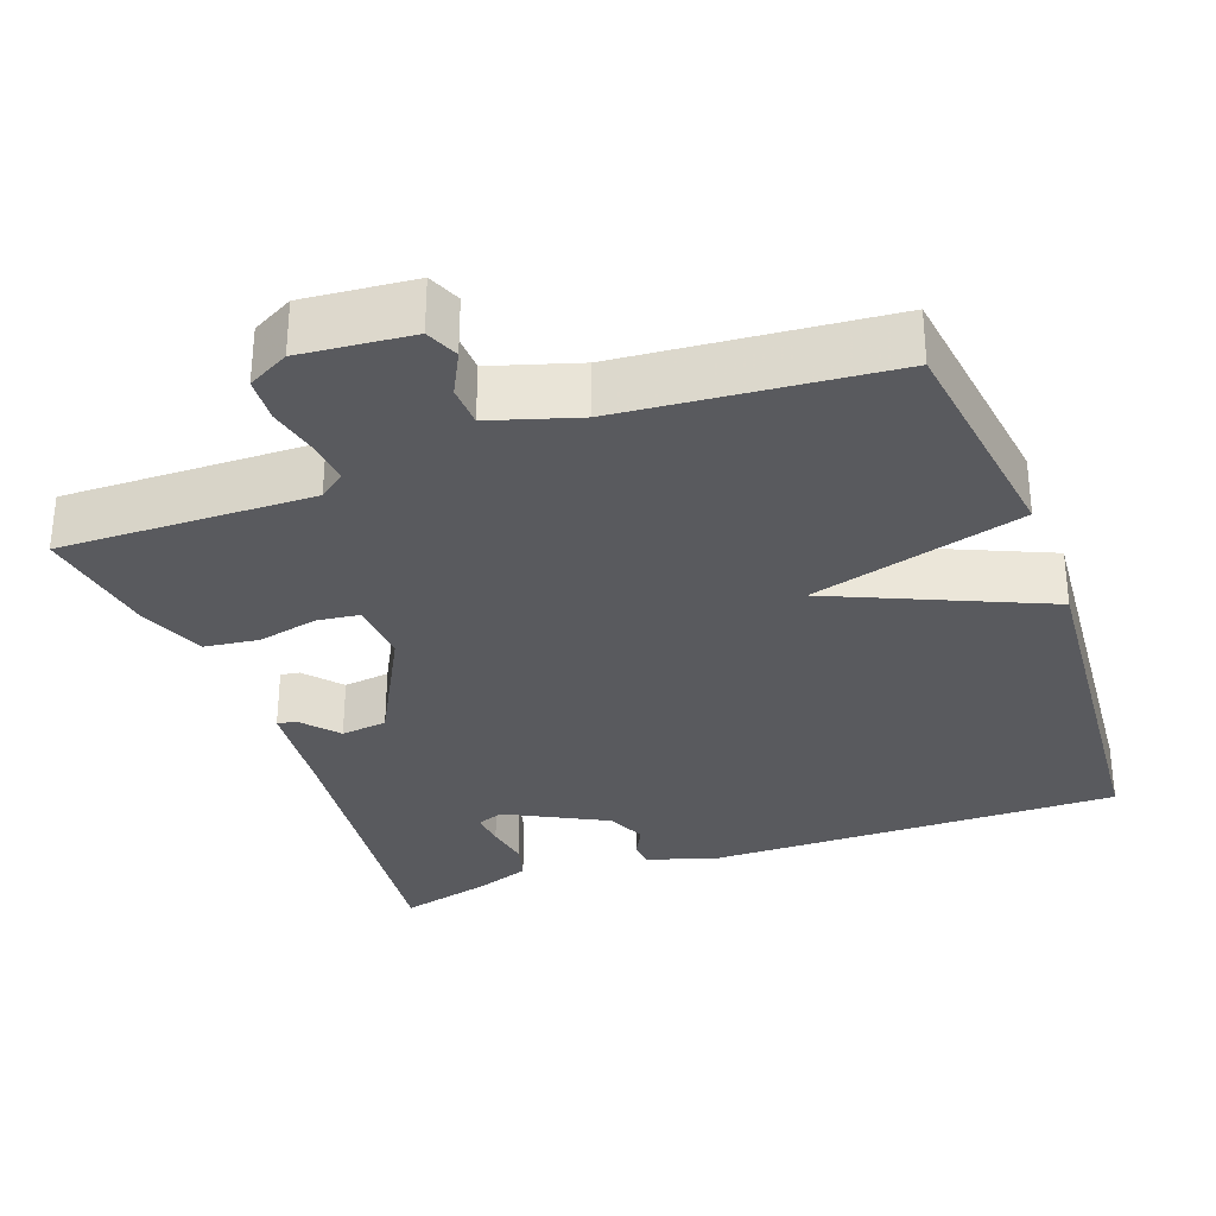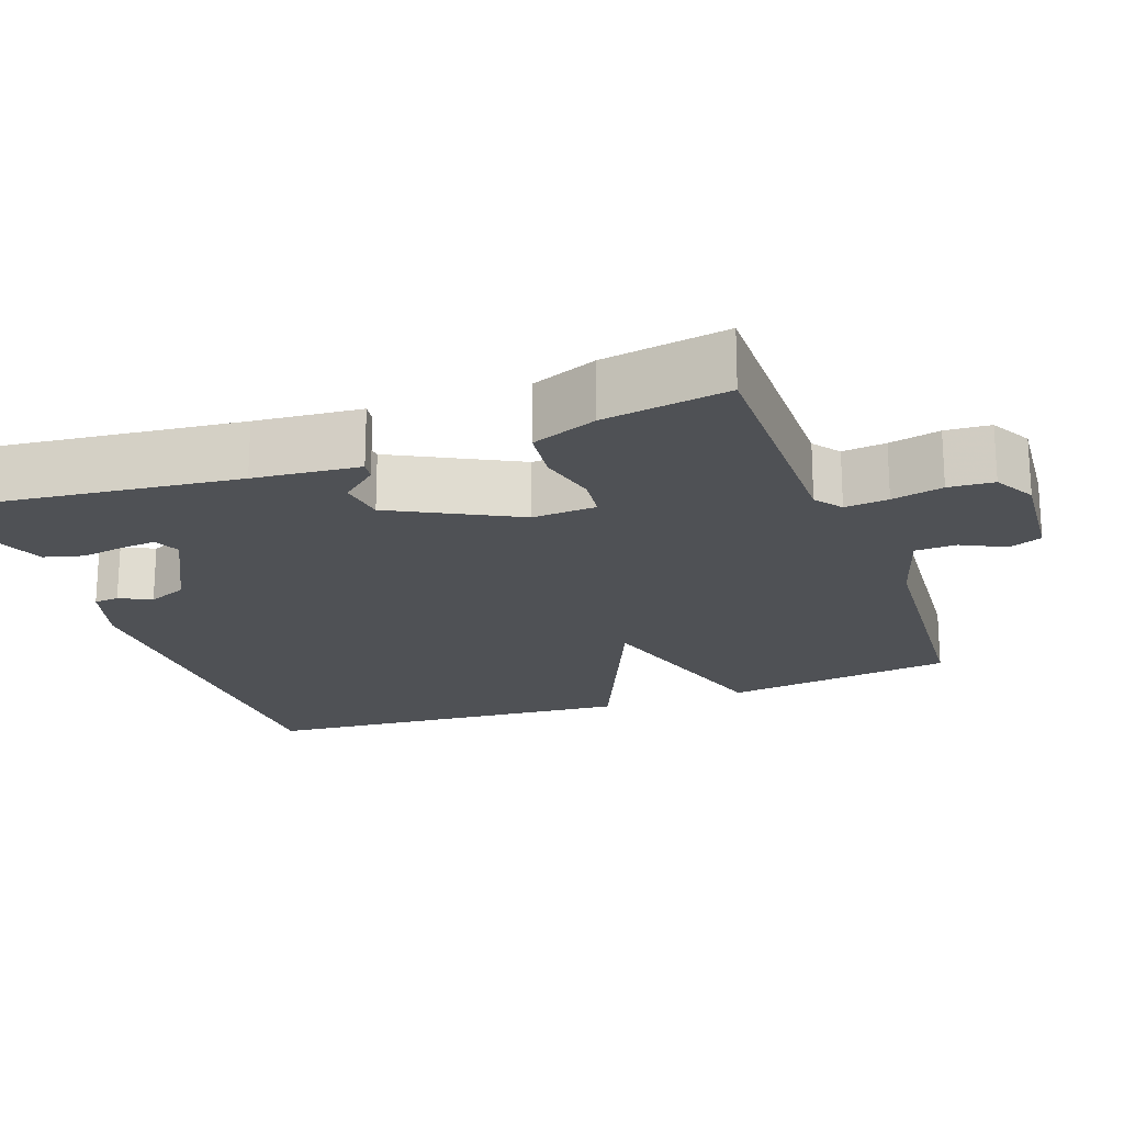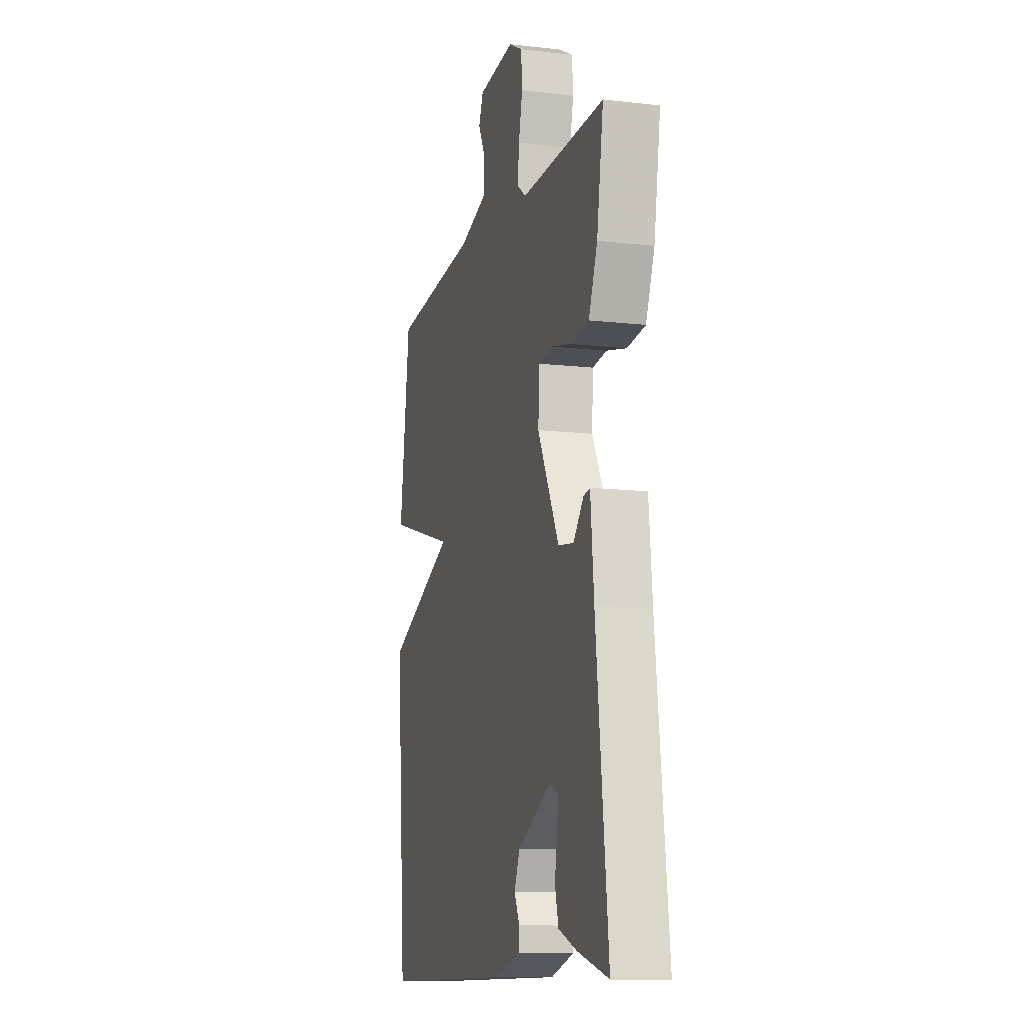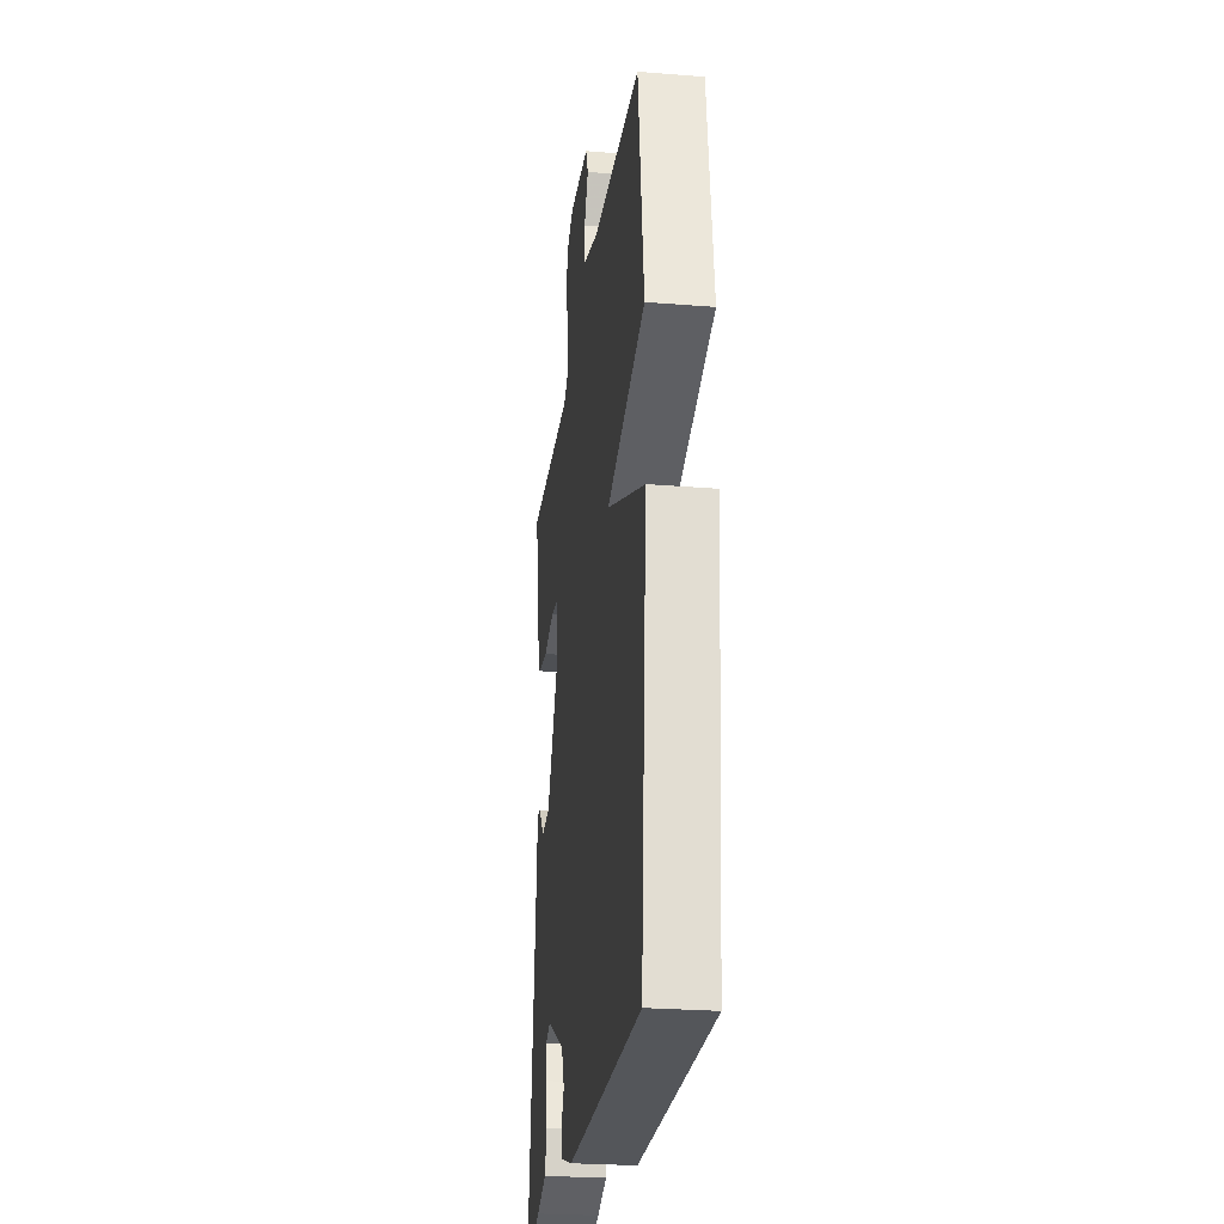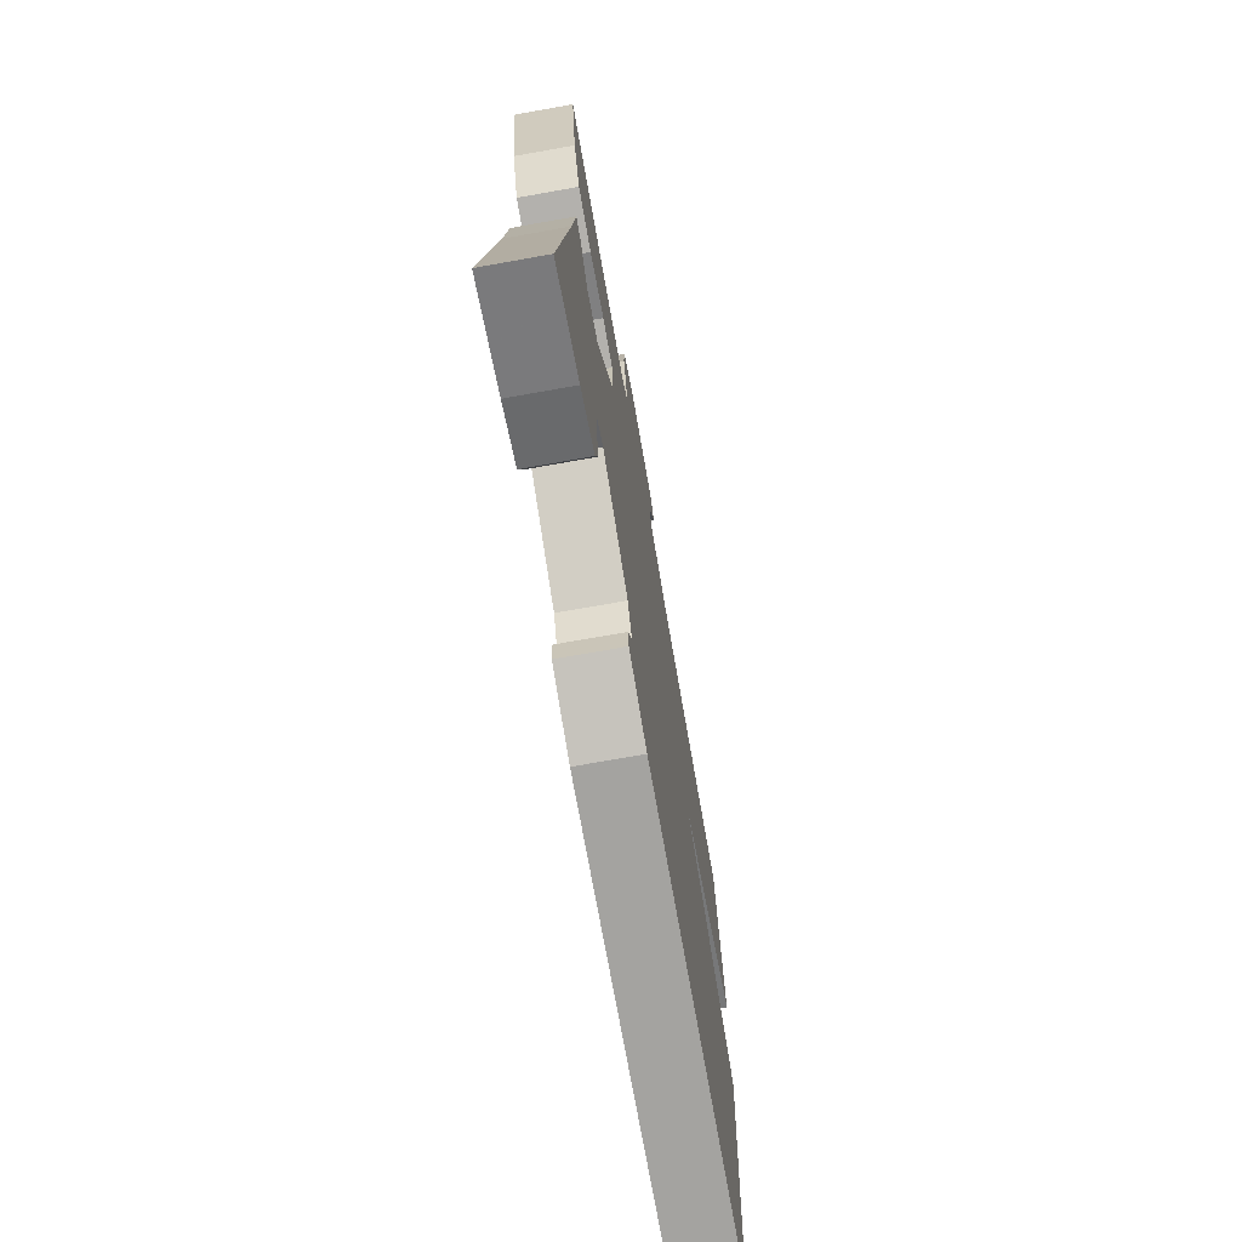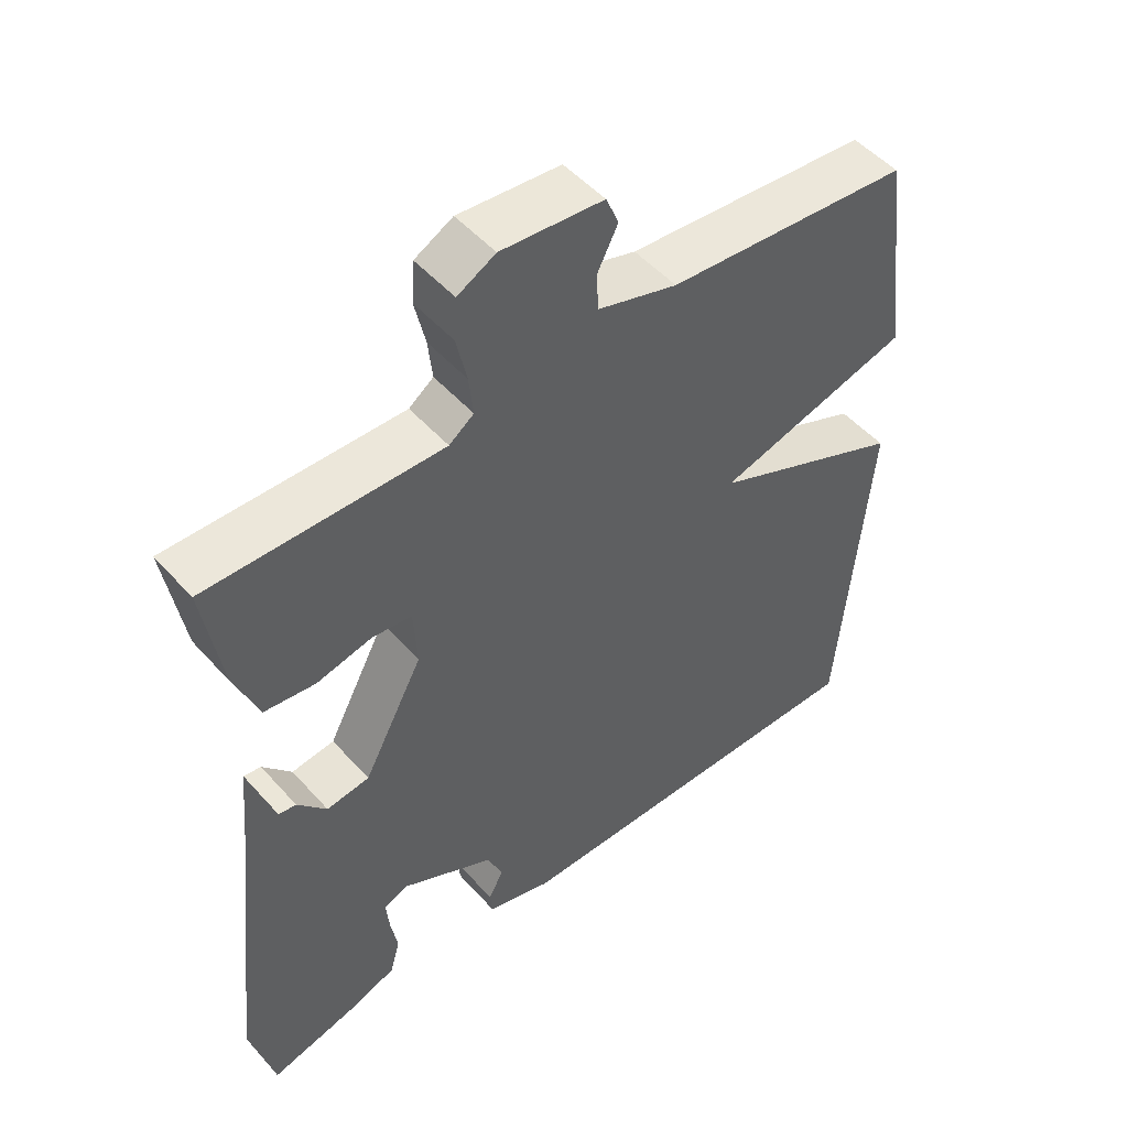
<metadata>
{"format":"obj","ext":"obj","renderer":"f3d","projection":"perspective","resolution":1024,"background":"white","views":[{"elev":-31.4,"azim":20.0,"up":"+Y"},{"elev":-19.8,"azim":-69.8,"up":"+Y"},{"elev":-11.5,"azim":-105.5,"up":"+Z"},{"elev":-25.9,"azim":82.7,"up":"+Z"},{"elev":-72.5,"azim":-79.9,"up":"+Z"},{"elev":50.4,"azim":-40.0,"up":"+Z"}]}
</metadata>
<code>
v 0.5 0.07 -0.5
v -0.043 0.07 -0.496
v -0.136 0.07 -0.467
v -0.139 0.07 -0.434
v -0.118 0.07 -0.393
v -0.14 0.07 -0.341
v -0.272 0.07 -0.272
v -0.307 0.07 -0.286
v -0.303 0.07 -0.332
v -0.293 0.07 -0.39
v -0.307 0.07 -0.442
v -0.378 0.07 -0.468
v -0.5 0.07 -0.5
v -0.453 0.07 -0.086
v -0.44 0.07 0.052
v -0.415 0.07 0.048
v -0.374 0.07 0
v -0.313 0.07 0.008
v -0.228 0.07 0.169
v -0.233 0.07 0.253
v -0.289 0.07 0.26
v -0.368 0.07 0.242
v -0.44 0.07 0.251
v -0.474 0.07 0.337
v -0.5 0.07 0.5
v -0.169 0.07 0.494
v -0.134 0.07 0.52
v -0.14 0.07 0.577
v -0.155 0.07 0.644
v -0.151 0.07 0.703
v -0.097 0.07 0.732
v 0.048 0.07 0.719
v 0.066 0.07 0.676
v 0.037 0.07 0.619
v 0.039 0.07 0.565
v 0.153 0.07 0.53
v 0.5 0.07 0.5
v 0.541 0.07 0.196
v 0.263 0.07 0.118
v 0.541 0.07 -0.004
v 0.5 0 -0.5
v -0.043 0 -0.496
v -0.136 0 -0.467
v -0.139 0 -0.434
v -0.118 0 -0.393
v -0.14 0 -0.341
v -0.272 0 -0.272
v -0.307 0 -0.286
v -0.303 0 -0.332
v -0.293 0 -0.39
v -0.307 0 -0.442
v -0.378 0 -0.468
v -0.5 0 -0.5
v -0.453 0 -0.086
v -0.44 0 0.052
v -0.415 0 0.048
v -0.374 0 0
v -0.313 0 0.008
v -0.228 0 0.169
v -0.233 0 0.253
v -0.289 0 0.26
v -0.368 0 0.242
v -0.44 0 0.251
v -0.474 0 0.337
v -0.5 0 0.5
v -0.169 0 0.494
v -0.134 0 0.52
v -0.14 0 0.577
v -0.155 0 0.644
v -0.151 0 0.703
v -0.097 0 0.732
v 0.048 0 0.719
v 0.066 0 0.676
v 0.037 0 0.619
v 0.039 0 0.565
v 0.153 0 0.53
v 0.5 0 0.5
v 0.541 0 0.196
v 0.263 0 0.118
v 0.541 0 -0.004
f 3 4 5
f 2 3 5
f 1 2 5
f 40 1 5
f 39 40 5
f 36 37 38 39
f 39 5 6
f 36 39 6
f 35 36 6
f 34 35 6 7
f 32 33 34
f 31 32 34
f 30 31 34
f 29 30 34
f 28 29 34
f 27 28 34
f 34 7 8
f 27 34 8
f 26 27 8
f 24 25 26
f 23 24 26
f 22 23 26
f 21 22 26
f 20 21 26
f 19 20 26
f 19 26 8
f 18 19 8
f 17 18 8
f 17 8 9
f 16 17 9
f 15 16 9
f 14 15 9
f 12 13 14
f 11 12 14
f 10 11 14
f 9 10 14
f 45 44 43
f 45 43 42
f 45 42 41
f 45 41 80
f 45 80 79
f 79 78 77 76
f 46 45 79
f 46 79 76
f 46 76 75
f 47 46 75 74
f 74 73 72
f 74 72 71
f 74 71 70
f 74 70 69
f 74 69 68
f 74 68 67
f 48 47 74
f 48 74 67
f 48 67 66
f 66 65 64
f 66 64 63
f 66 63 62
f 66 62 61
f 66 61 60
f 66 60 59
f 48 66 59
f 48 59 58
f 48 58 57
f 49 48 57
f 49 57 56
f 49 56 55
f 49 55 54
f 54 53 52
f 54 52 51
f 54 51 50
f 54 50 49
f 1 41 42 2
f 2 42 43 3
f 3 43 44 4
f 4 44 45 5
f 5 45 46 6
f 6 46 47 7
f 7 47 48 8
f 8 48 49 9
f 9 49 50 10
f 10 50 51 11
f 11 51 52 12
f 12 52 53 13
f 13 53 54 14
f 14 54 55 15
f 15 55 56 16
f 16 56 57 17
f 17 57 58 18
f 18 58 59 19
f 19 59 60 20
f 20 60 61 21
f 21 61 62 22
f 22 62 63 23
f 23 63 64 24
f 24 64 65 25
f 25 65 66 26
f 26 66 67 27
f 27 67 68 28
f 28 68 69 29
f 29 69 70 30
f 30 70 71 31
f 31 71 72 32
f 32 72 73 33
f 33 73 74 34
f 34 74 75 35
f 35 75 76 36
f 36 76 77 37
f 37 77 78 38
f 38 78 79 39
f 39 79 80 40
f 40 80 41 1

</code>
